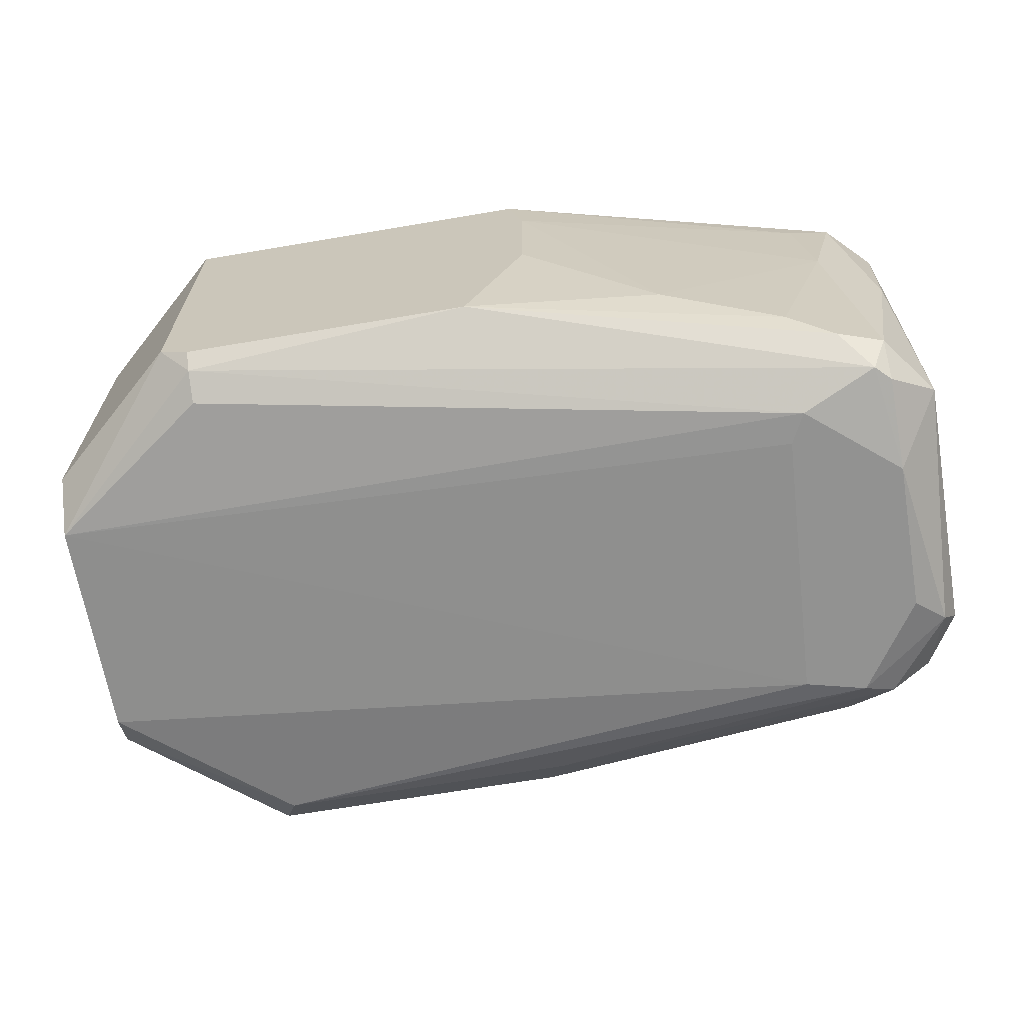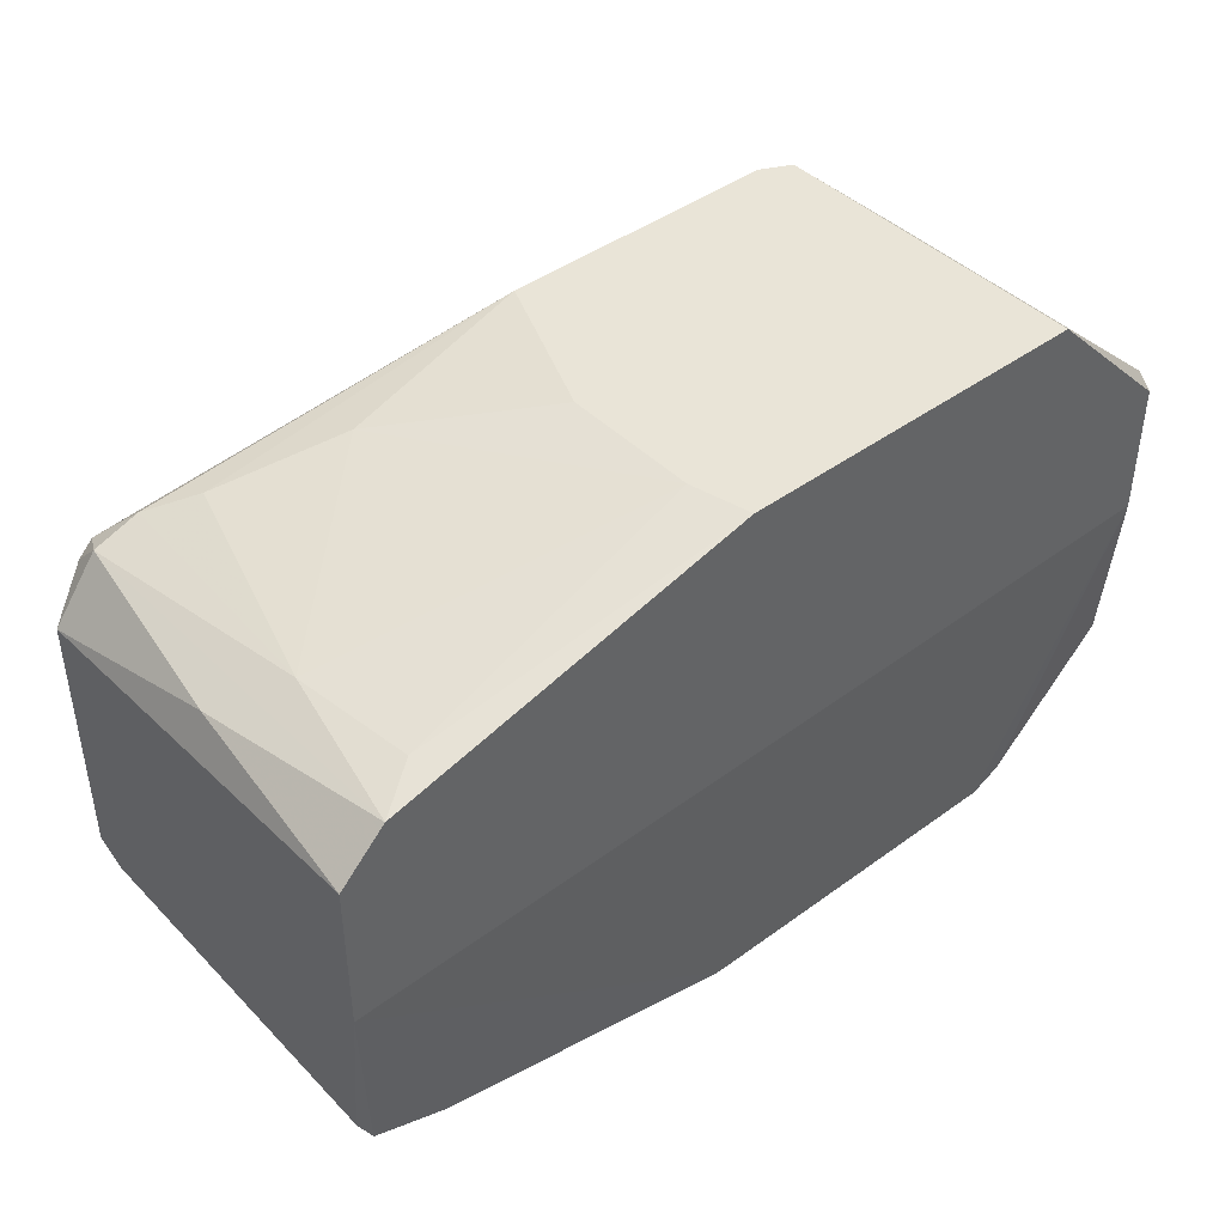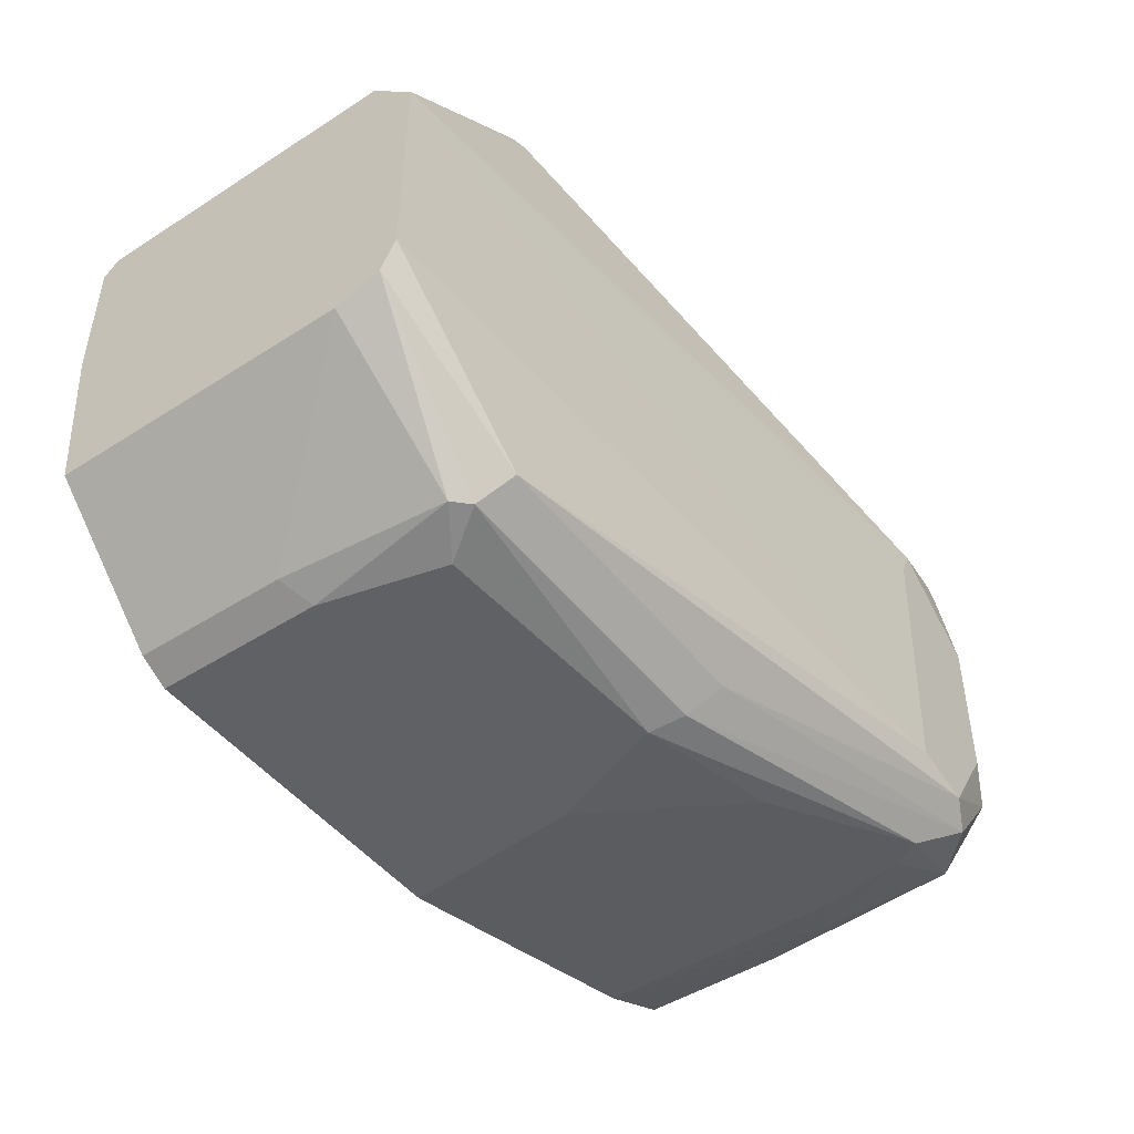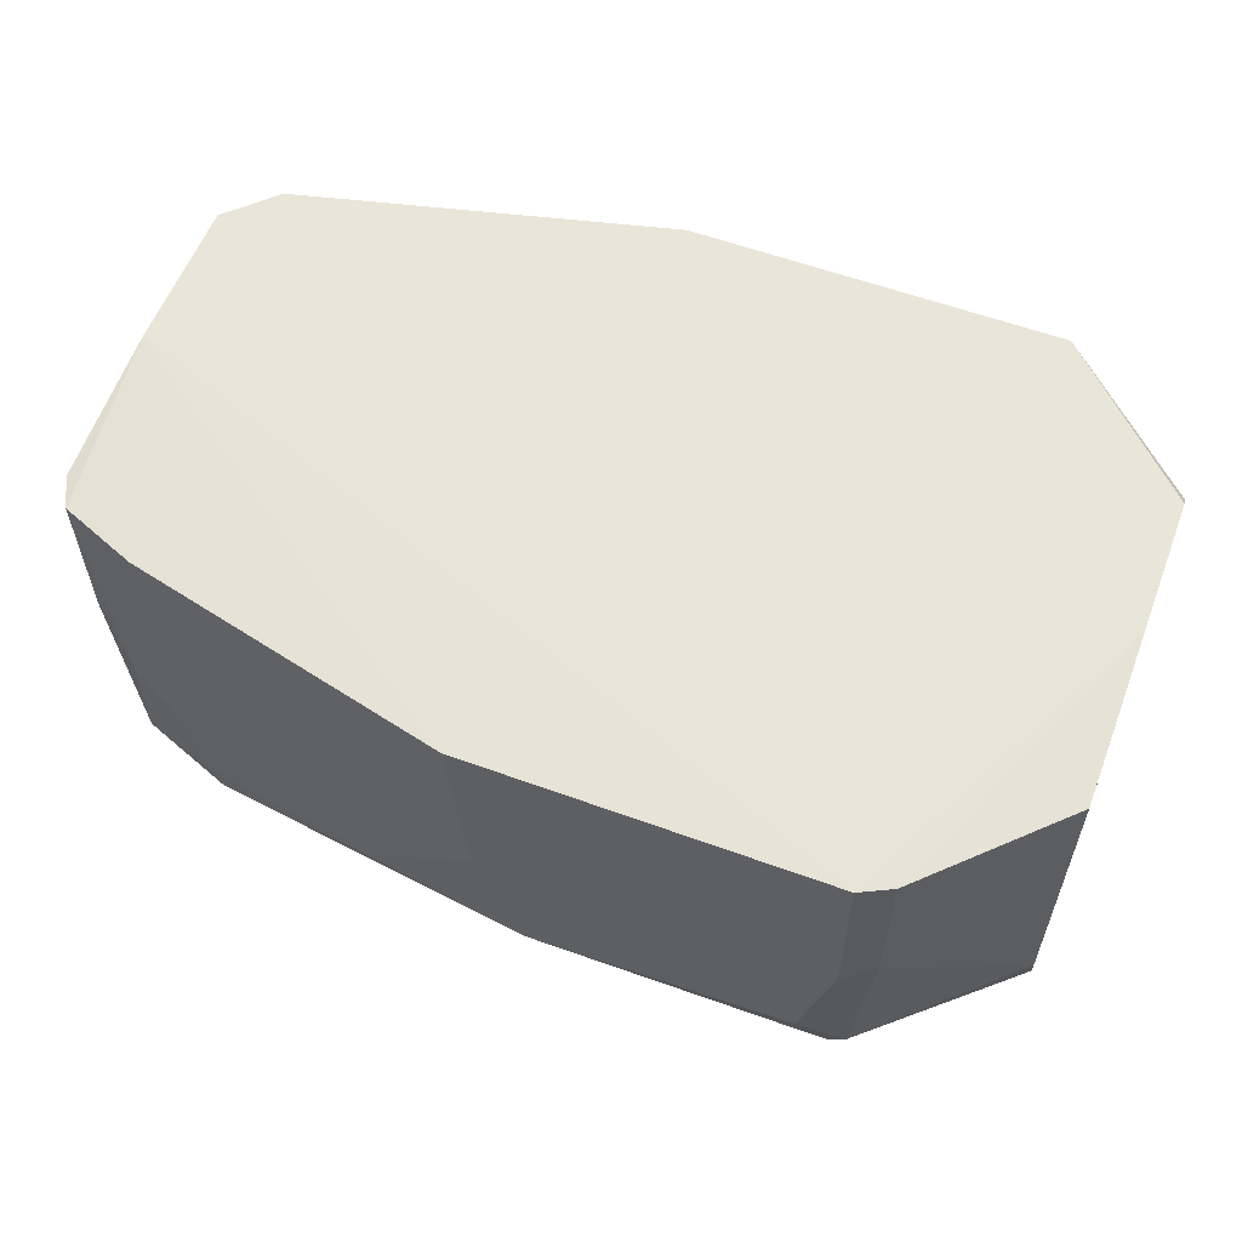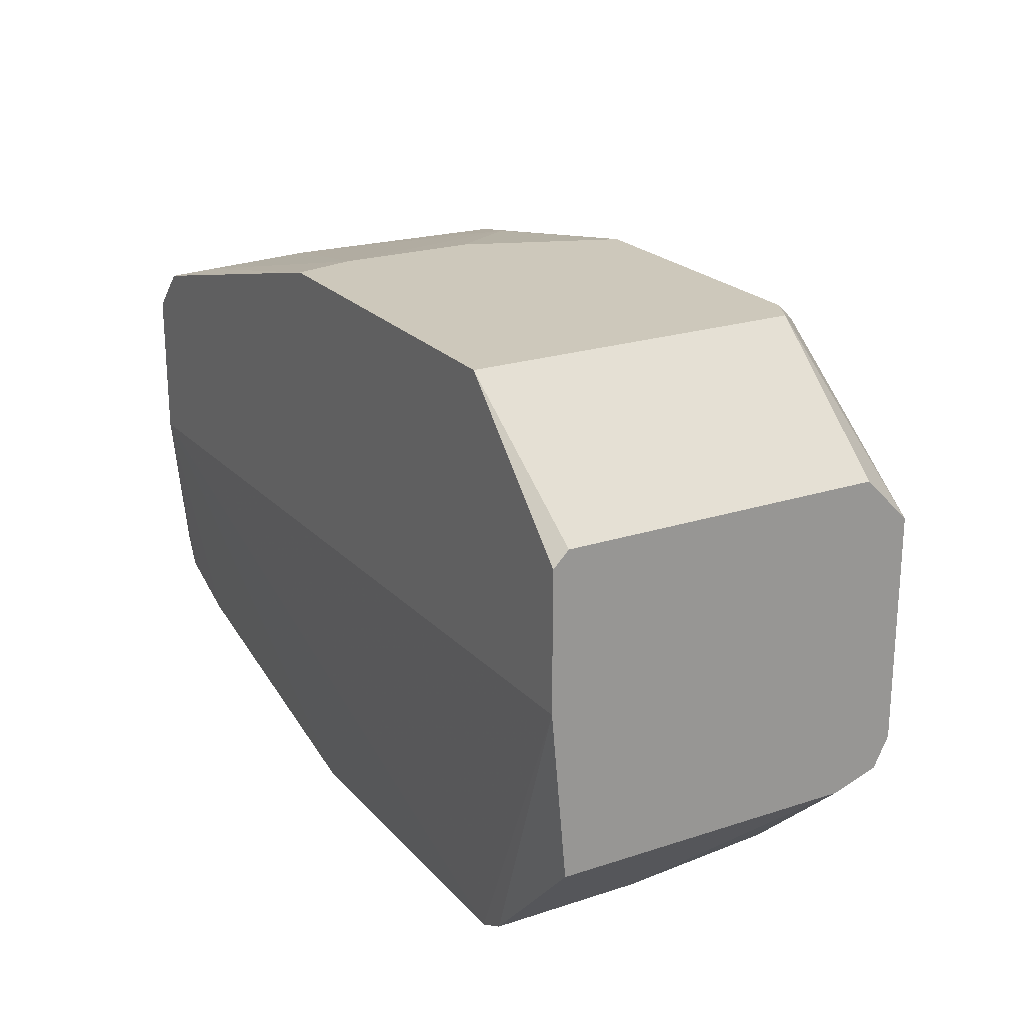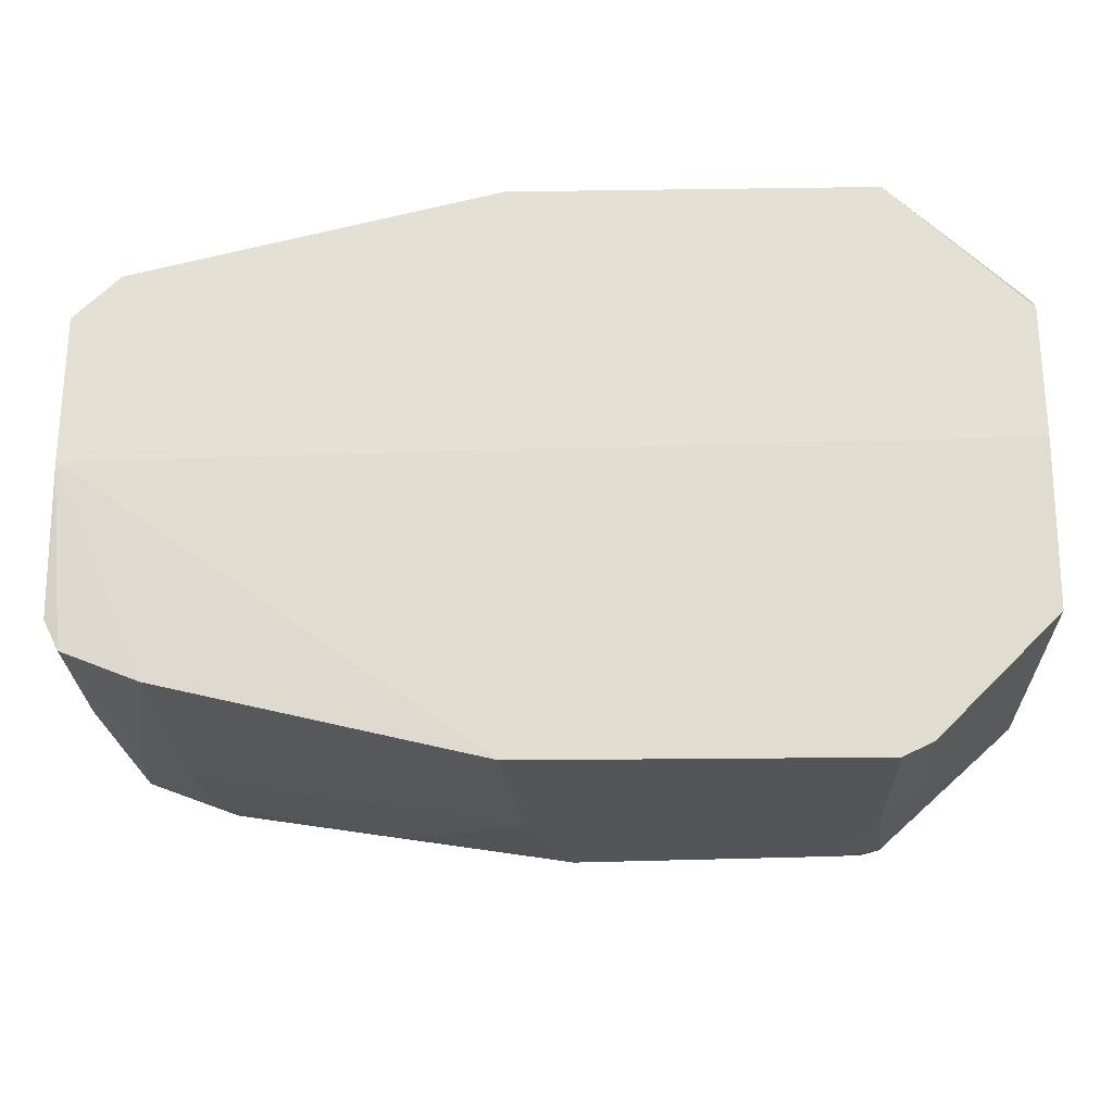
<metadata>
{"format":"obj","ext":"obj","renderer":"f3d","projection":"perspective","resolution":1024,"background":"white","views":[{"elev":-66.3,"azim":9.7,"up":"+Y"},{"elev":43.1,"azim":139.1,"up":"+Z"},{"elev":-47.2,"azim":-54.0,"up":"+Z"},{"elev":58.0,"azim":-159.2,"up":"+Y"},{"elev":22.0,"azim":-119.7,"up":"+Z"},{"elev":-24.7,"azim":-178.7,"up":"+Z"}]}
</metadata>
<code>
v 0.06241 -0.01377 0.009088
v 0.06241 -0.01377 -0.008892
v 0.06241 0.01373 0.01015
v 0.06241 0.01373 -0.000431
v 0.06241 -0.01166 -0.009951
v 0.06241 0.01268 -0.01101
v 0.03067 -0.0106 0.01967
v 0.03067 -0.0106 -0.01947
v 0.008451 -0.009542 0.01967
v 0.008451 -0.009542 -0.01947
v 0.008451 0.01373 0.01967
v 0.02961 -0.008481 -0.02053
v 0.05606 0.01162 0.01438
v 0.05606 -0.005306 -0.01524
v 0.05606 -0.01377 0.01438
v 0.05606 0.01268 -0.01524
v 0.03172 -0.01271 -0.01736
v 0.06135 -2.3e-05 0.01226
v 0.06135 0.002092 -0.01313
v 0.06135 -0.01589 -0.007837
v 0.06135 0.01268 -0.01313
v 0.01057 -0.01271 -0.01736
v 0.01057 -0.01271 0.01649
v 0.01057 -0.0106 0.01967
v 0.01057 -0.01166 0.01861
v 0.055 -0.01695 -0.01207
v 0.055 -0.01166 -0.01524
v 0.06029 -0.01271 -0.01313
v 0.04442 -0.008481 0.01755
v 0.05182 -0.01695 0.008029
v 0.009514 0.001035 -0.02053
v 0.009514 -0.0106 -0.01947
v 0.009514 0.01268 -0.02053
v 0.03278 -2.3e-05 -0.02053
v 0.05394 -0.01377 -0.01524
v 0.05289 -0.01695 0.01015
v 0.05289 -0.01166 0.01544
v 0.05817 -0.01589 0.01226
v 0.007395 0.002092 -0.01947
v 0.007395 0.01268 -0.01947
v -0.001076 -0.008481 -0.01101
v -0.001076 -0.01271 0.008029
v -0.001076 -0.01271 -0.007834
v -0.001076 -0.009542 0.0112
v -0.001076 0.01373 0.01015
v -0.001076 0.01373 0.000623
v -0.001076 -0.01166 -0.009951
v -0.001076 0.01268 -0.01101
v -0.001076 0.01268 0.0112
v 0.05712 -0.01589 -0.01313
v 0.05712 0.003155 0.01438
v 0.04125 -0.009542 -0.01842
v 0.01163 -0.007424 -0.02053
v 0.05924 -0.003192 -0.01418
v 0.05924 -0.01589 0.0112
v 0.05924 -0.01695 0.004857
v 0.05924 -0.01695 -0.00572
v 0.05924 -0.01377 0.01332
v 0.05924 0.01373 0.01332
v 0.0349 -2.3e-05 0.01967
v 0.0349 0.009502 0.01967
v 0.05077 -0.01695 -0.01101
v 0.03384 0.01373 0.01967
v 0.03384 0.01268 -0.02053
f 28 19 5
f 11 3 46
f 47 42 46
f 31 33 12
f 3 11 63
f 11 24 63
f 12 33 64
f 6 3 2
f 47 46 48
f 46 42 49
f 63 24 7
f 3 63 59
f 2 3 1
f 11 49 44
f 49 42 44
f 3 6 4
f 33 46 4
f 46 3 4
f 64 33 4
f 64 4 16
f 42 47 43
f 47 22 43
f 62 42 43
f 22 62 43
f 42 36 23
f 55 1 58
f 36 62 57
f 24 11 9
f 11 44 9
f 44 42 9
f 33 31 39
f 31 10 39
f 63 7 60
f 58 59 51
f 27 54 28
f 47 48 41
f 10 47 41
f 48 39 41
f 39 10 41
f 55 58 38
f 4 6 21
f 16 4 21
f 54 16 21
f 3 59 18
f 1 3 18
f 59 58 18
f 58 1 18
f 31 12 53
f 10 31 53
f 64 16 14
f 16 54 14
f 54 27 14
f 27 52 14
f 7 24 25
f 42 23 25
f 23 36 25
f 24 9 25
f 9 42 25
f 36 38 25
f 38 7 25
f 62 22 26
f 57 62 26
f 2 1 20
f 28 2 20
f 50 28 20
f 26 50 20
f 57 26 20
f 1 55 56
f 36 57 56
f 55 38 56
f 38 36 56
f 20 1 56
f 57 20 56
f 28 50 35
f 27 28 35
f 50 8 35
f 8 12 35
f 12 52 35
f 52 27 35
f 7 37 29
f 60 7 29
f 37 51 29
f 22 47 32
f 47 10 32
f 8 22 32
f 12 8 32
f 53 12 32
f 10 53 32
f 46 33 40
f 48 46 40
f 33 39 40
f 39 48 40
f 63 60 61
f 60 29 61
f 29 51 61
f 11 46 45
f 49 11 45
f 46 49 45
f 28 54 19
f 21 6 19
f 54 21 19
f 12 64 34
f 52 12 34
f 64 14 34
f 14 52 34
f 42 62 30
f 36 42 30
f 62 36 30
f 37 7 15
f 51 37 15
f 58 51 15
f 7 38 15
f 38 58 15
f 8 50 17
f 22 8 17
f 26 22 17
f 50 26 17
f 59 63 13
f 51 59 13
f 63 61 13
f 61 51 13
f 6 2 5
f 2 28 5
f 19 6 5

</code>
